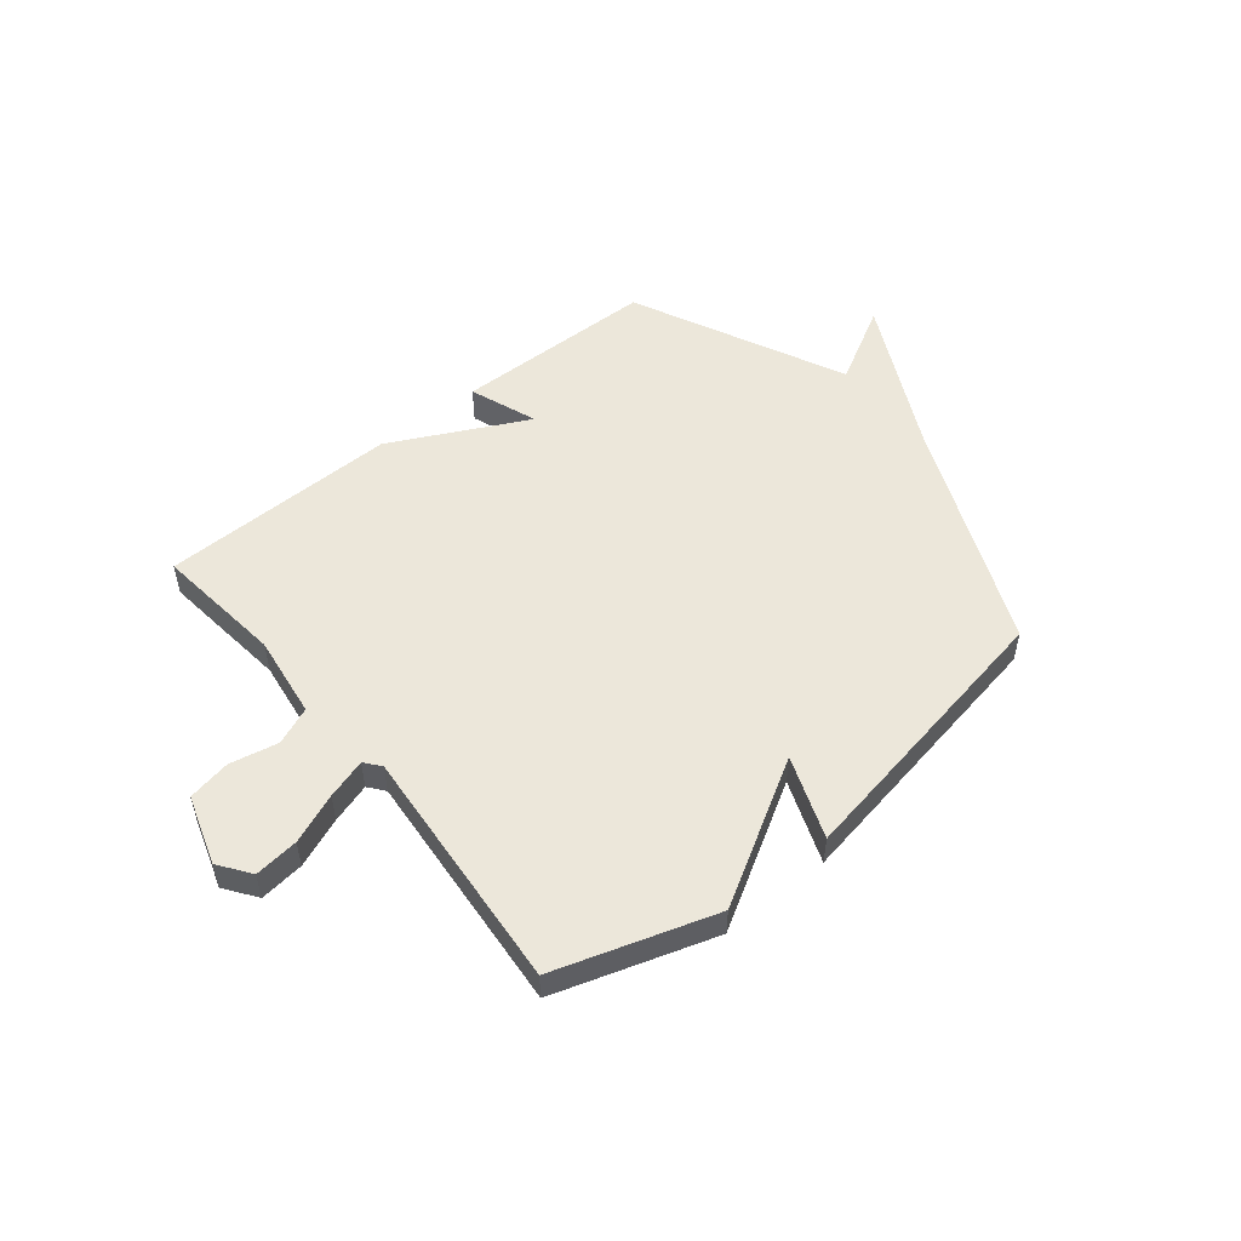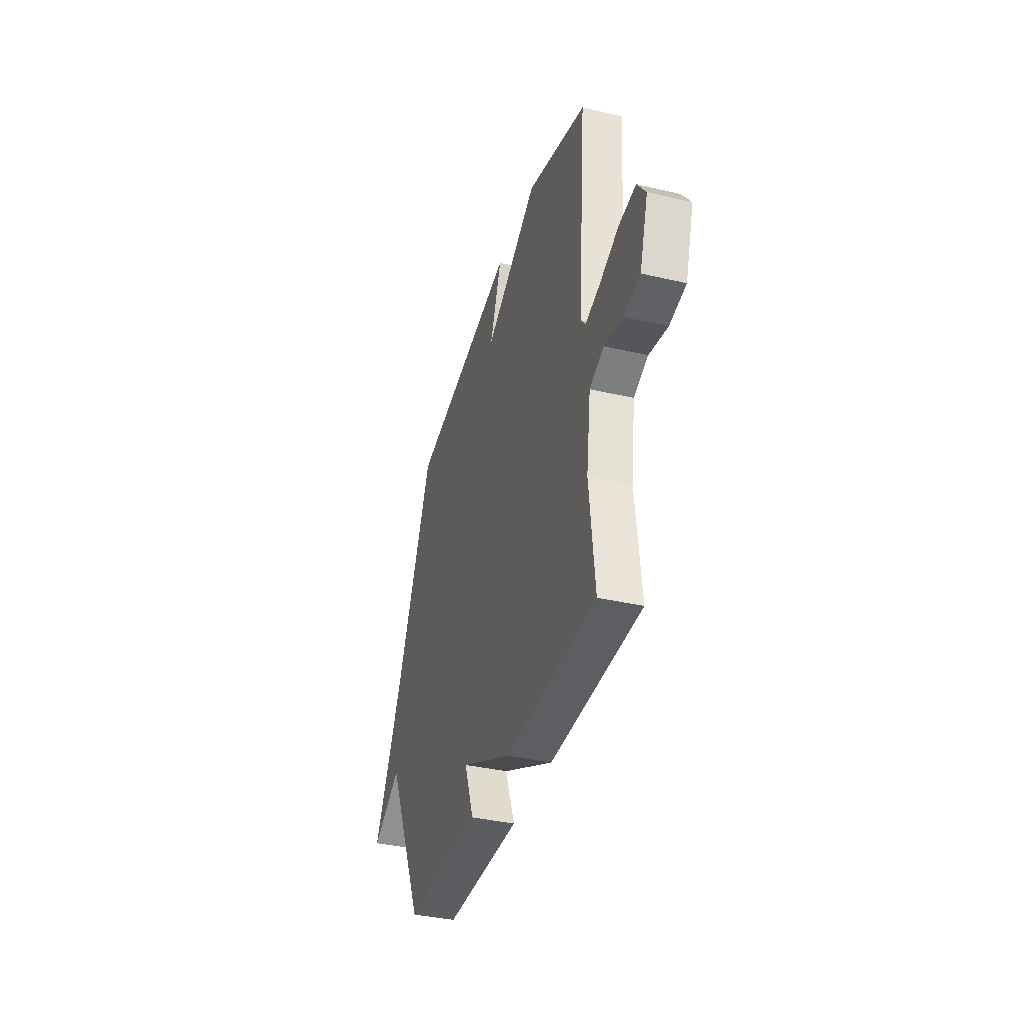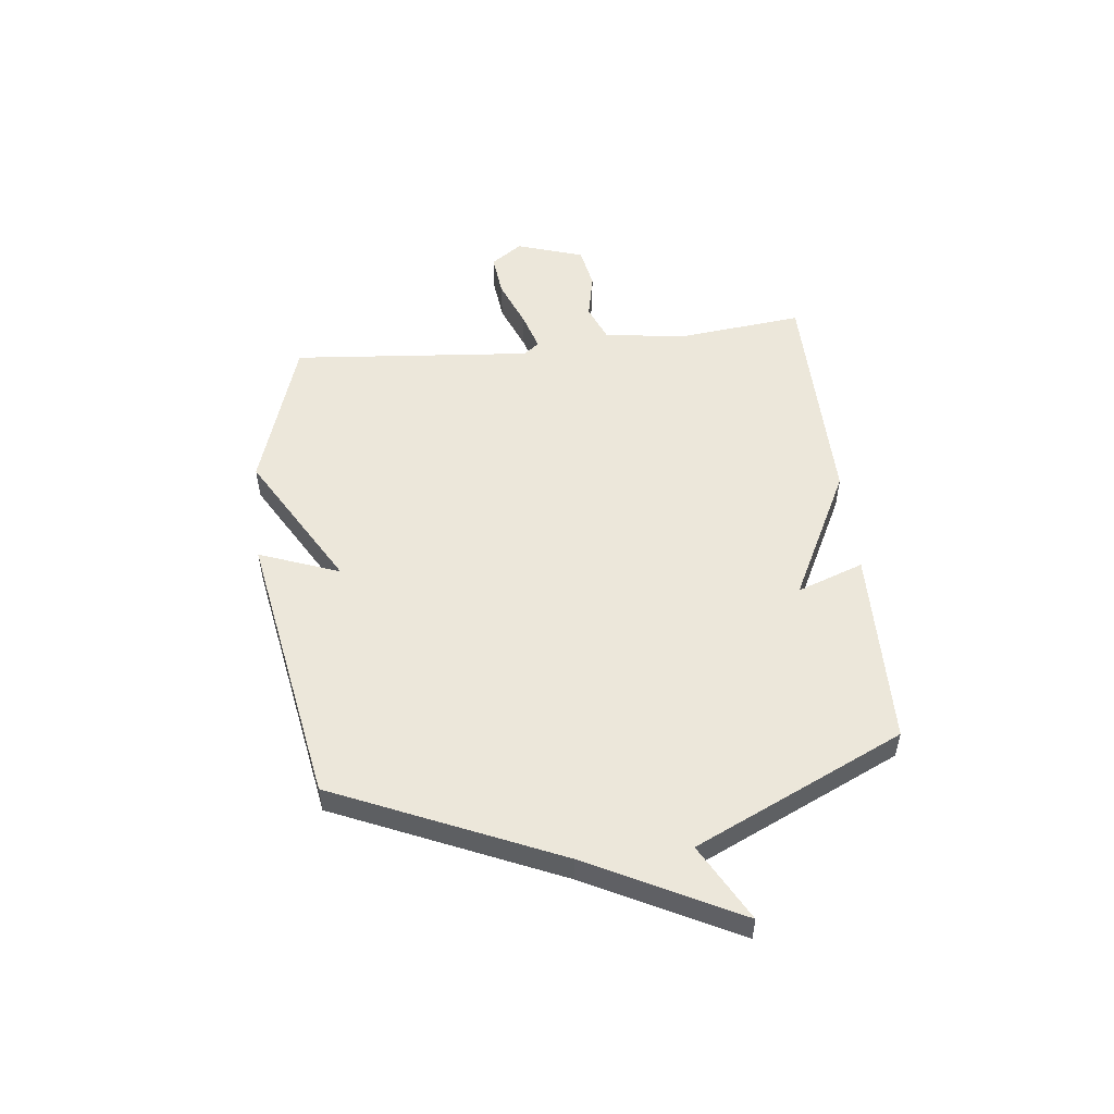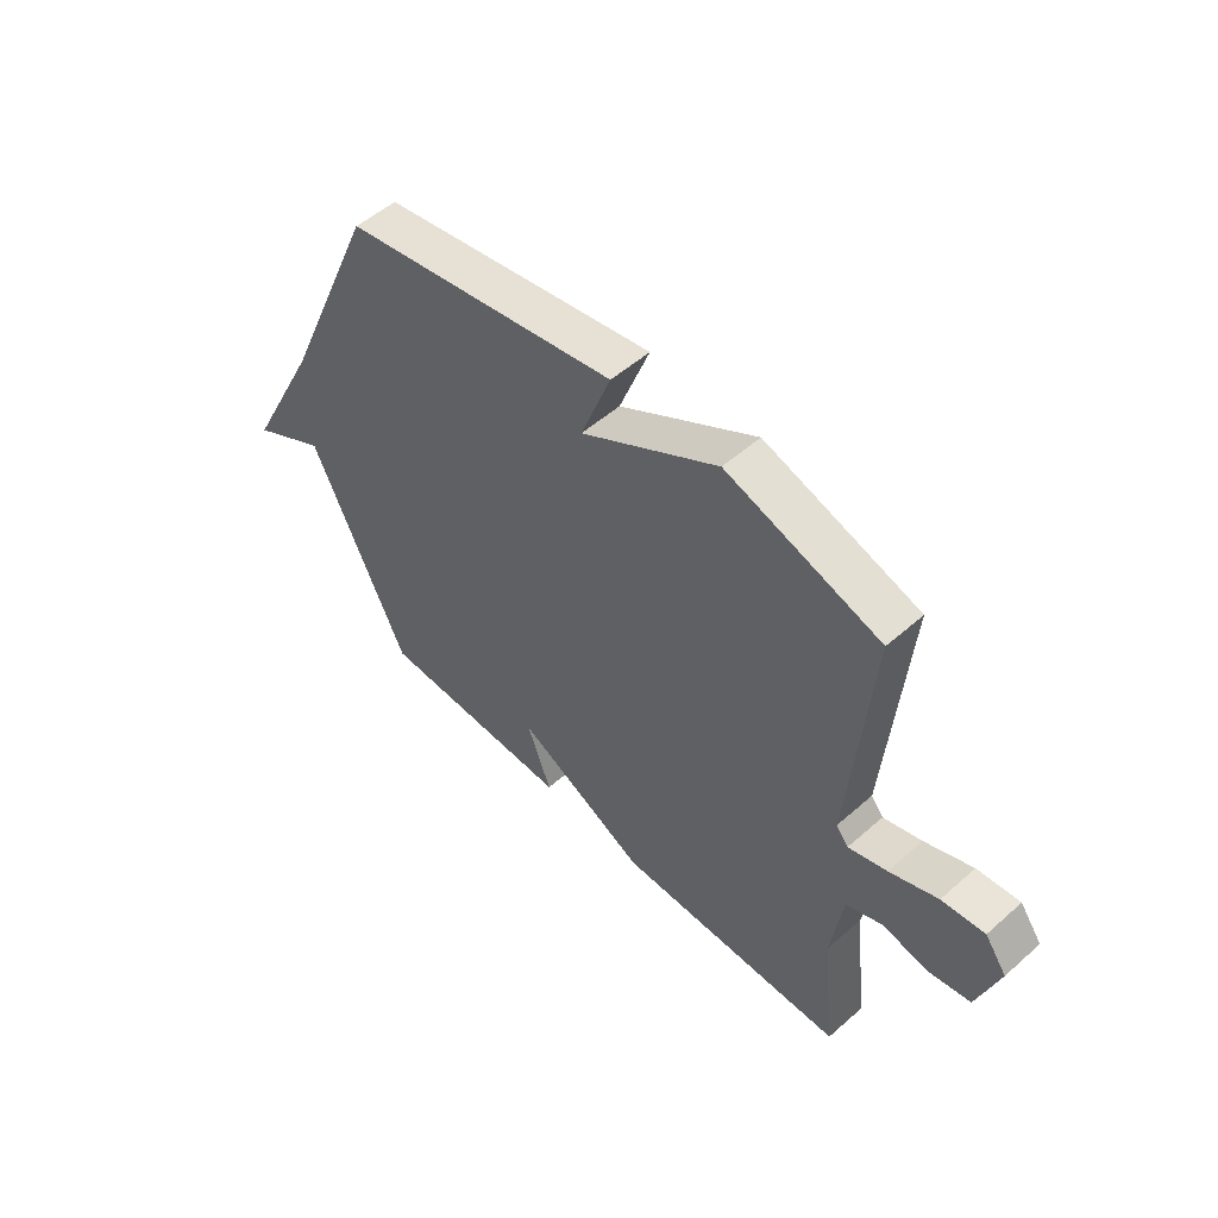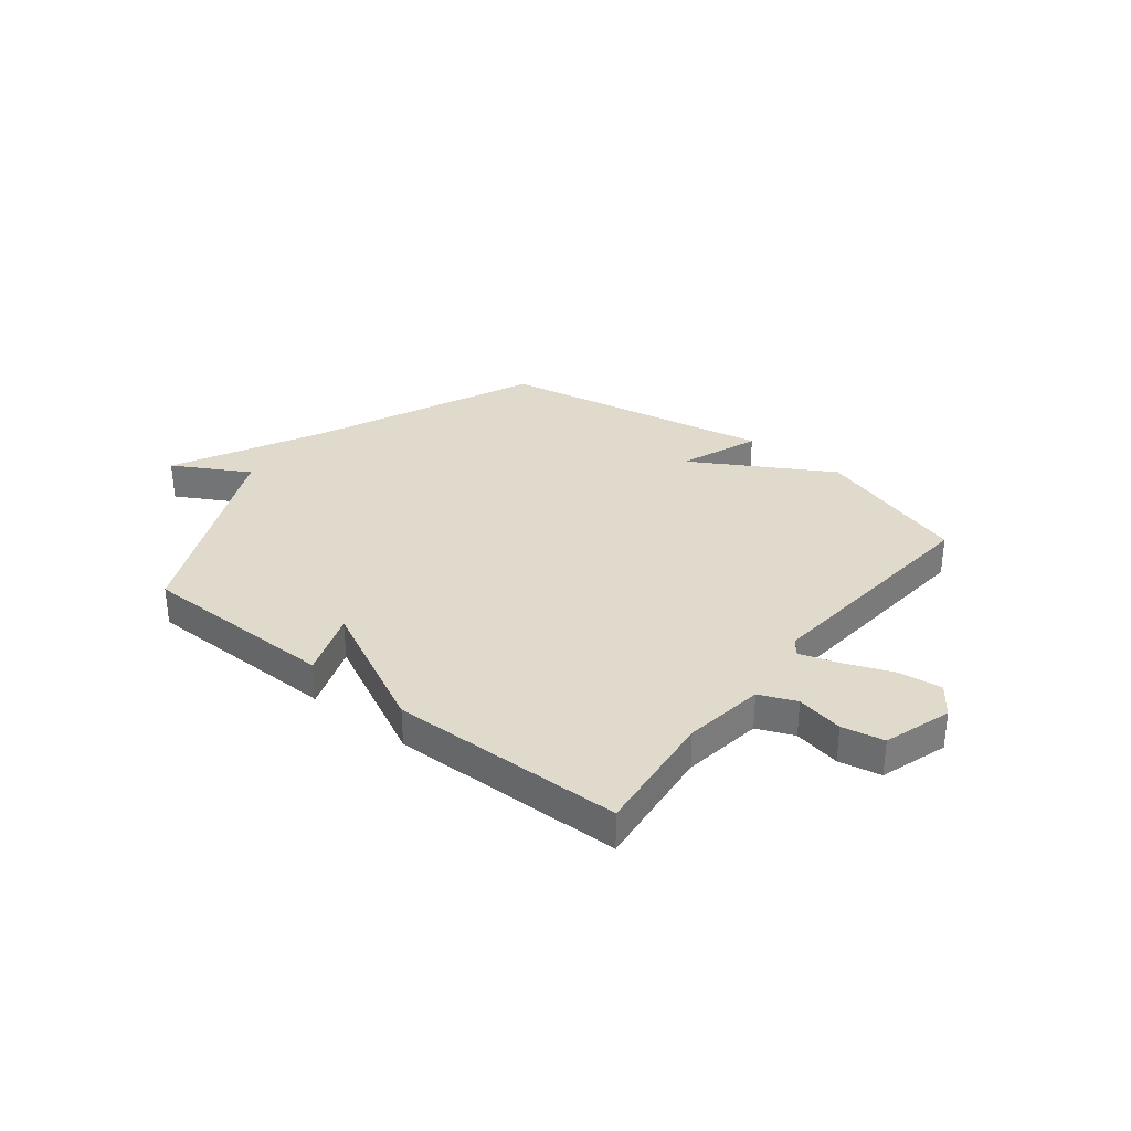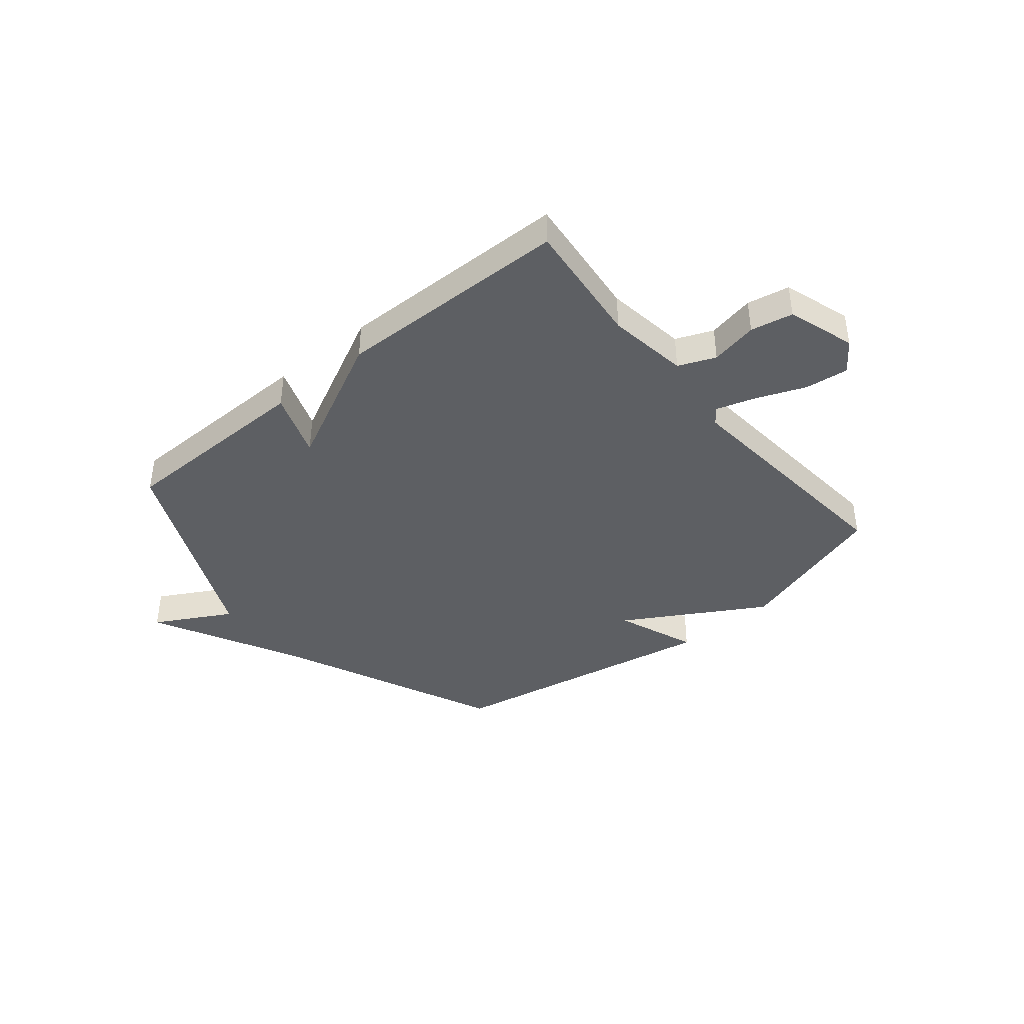
<metadata>
{"format":"obj","ext":"obj","renderer":"f3d","projection":"perspective","resolution":1024,"background":"white","views":[{"elev":52.2,"azim":-39.2,"up":"+Y"},{"elev":-37.4,"azim":-106.7,"up":"+Z"},{"elev":52.5,"azim":83.7,"up":"+Y"},{"elev":52.6,"azim":-133.4,"up":"+Z"},{"elev":32.5,"azim":-141.7,"up":"+Y"},{"elev":-40.2,"azim":-140.4,"up":"+Y"}]}
</metadata>
<code>
v -0.5 0.07 0.5
v -0.213 0.07 0.592
v 0.043 0.07 0.443
v -0.013 0.07 0.592
v 0.5 0.07 0.5
v 0.68 0.07 0.086
v 0.821 0.07 -0.192
v 0.68 0.07 -0.114
v 0.5 0.07 -0.5
v 0.132 0.07 -0.506
v 0.177 0.07 -0.383
v -0.068 0.07 -0.506
v -0.5 0.07 -0.5
v -0.474 0.07 -0.265
v -0.495 0.07 -0.115
v -0.563 0.07 -0.087
v -0.65 0.07 -0.105
v -0.728 0.07 -0.09
v -0.768 0.07 0.035
v -0.727 0.07 0.092
v -0.647 0.07 0.083
v -0.557 0.07 0.047
v -0.485 0.07 0.025
v -0.462 0.07 0.054
v -0.5 0 0.5
v -0.213 0 0.592
v 0.043 0 0.443
v -0.013 0 0.592
v 0.5 0 0.5
v 0.68 0 0.086
v 0.821 0 -0.192
v 0.68 0 -0.114
v 0.5 0 -0.5
v 0.132 0 -0.506
v 0.177 0 -0.383
v -0.068 0 -0.506
v -0.5 0 -0.5
v -0.474 0 -0.265
v -0.495 0 -0.115
v -0.563 0 -0.087
v -0.65 0 -0.105
v -0.728 0 -0.09
v -0.768 0 0.035
v -0.727 0 0.092
v -0.647 0 0.083
v -0.557 0 0.047
v -0.485 0 0.025
v -0.462 0 0.054
f 20 21 22
f 19 20 22
f 18 19 22
f 17 18 22
f 16 17 22
f 15 16 22 23
f 14 15 23 24
f 11 12 13 14
f 8 9 10 11
f 8 11 14 24
f 6 7 8
f 5 6 8
f 4 5 8
f 3 4 8
f 3 8 24
f 2 3 24
f 1 2 24
f 46 45 44
f 46 44 43
f 46 43 42
f 46 42 41
f 46 41 40
f 47 46 40 39
f 48 47 39 38
f 38 37 36 35
f 35 34 33 32
f 48 38 35 32
f 32 31 30
f 32 30 29
f 32 29 28
f 32 28 27
f 48 32 27
f 48 27 26
f 48 26 25
f 1 25 26 2
f 2 26 27 3
f 3 27 28 4
f 4 28 29 5
f 5 29 30 6
f 6 30 31 7
f 7 31 32 8
f 8 32 33 9
f 9 33 34 10
f 10 34 35 11
f 11 35 36 12
f 12 36 37 13
f 13 37 38 14
f 14 38 39 15
f 15 39 40 16
f 16 40 41 17
f 17 41 42 18
f 18 42 43 19
f 19 43 44 20
f 20 44 45 21
f 21 45 46 22
f 22 46 47 23
f 23 47 48 24
f 24 48 25 1

</code>
